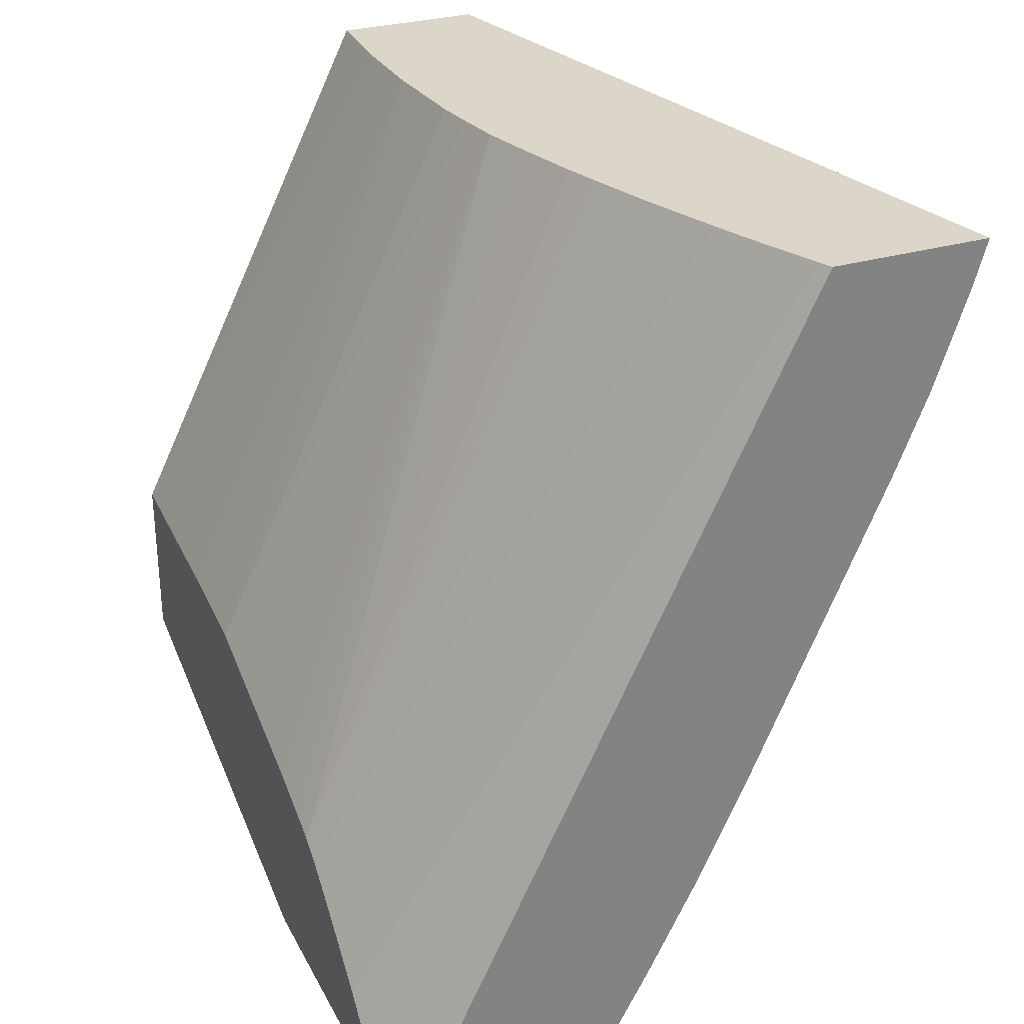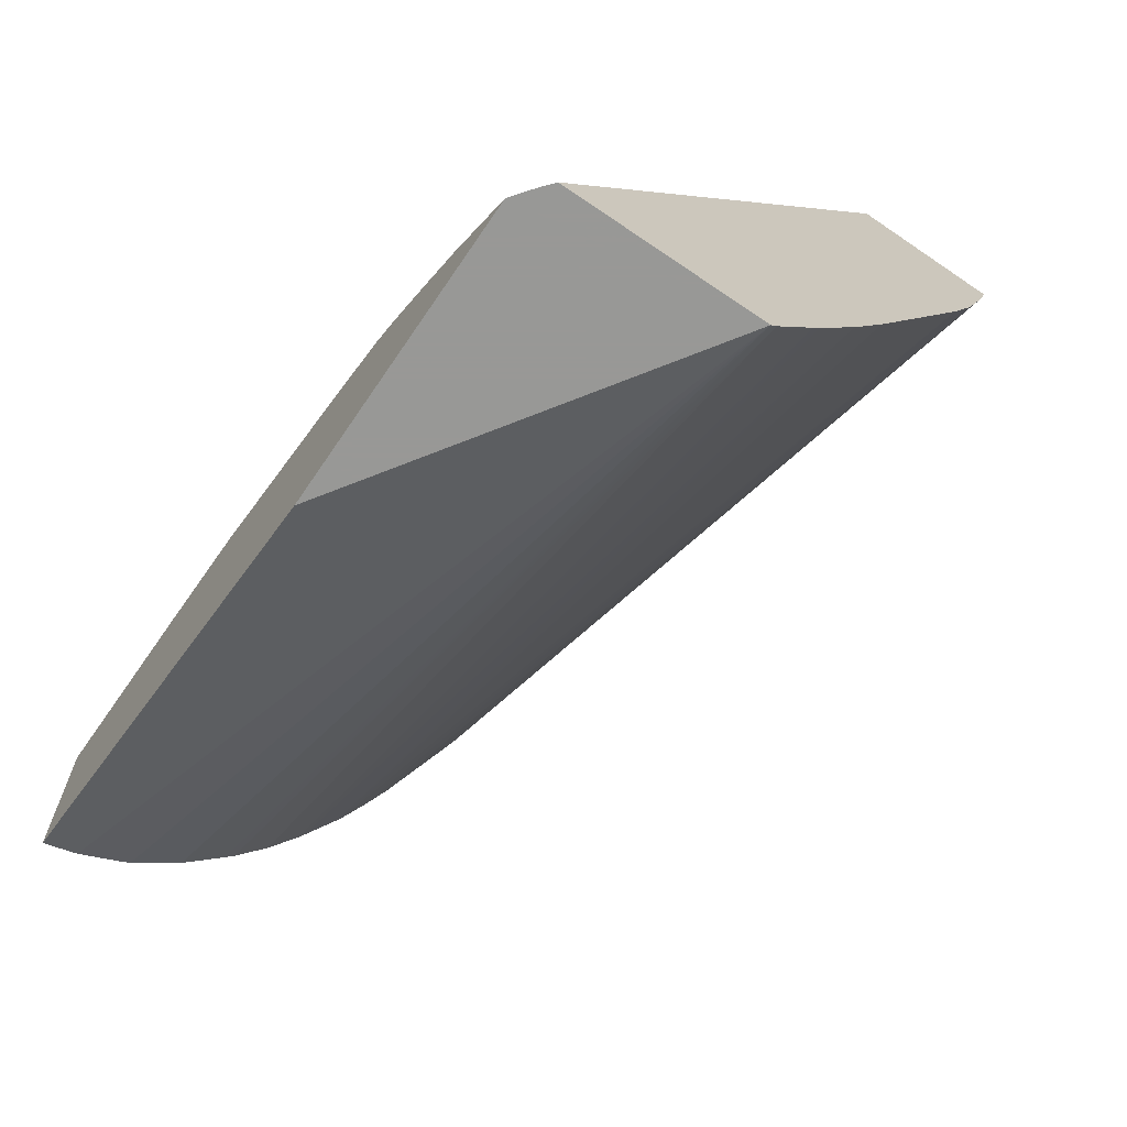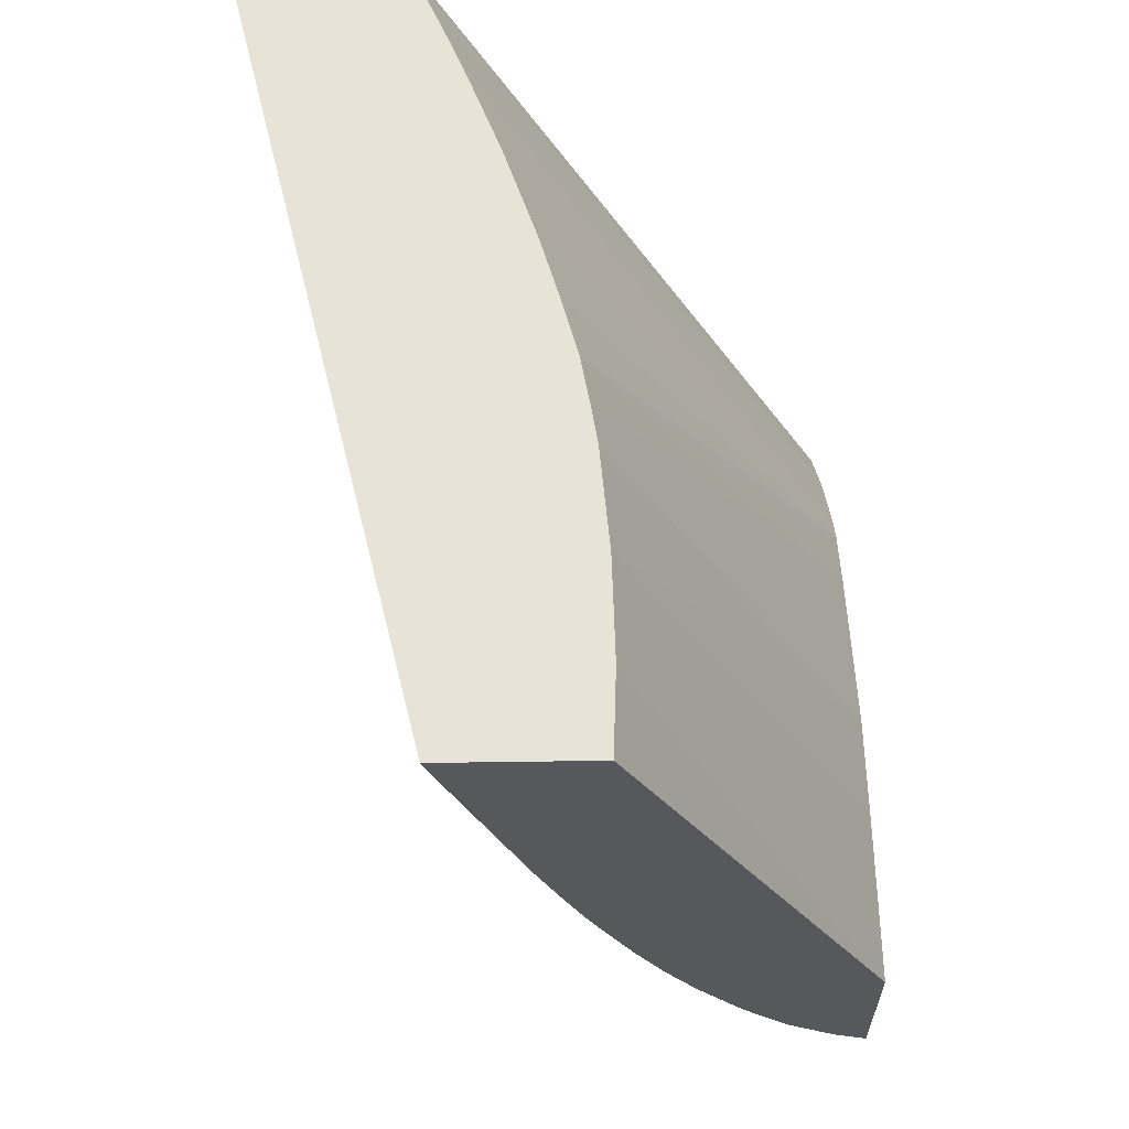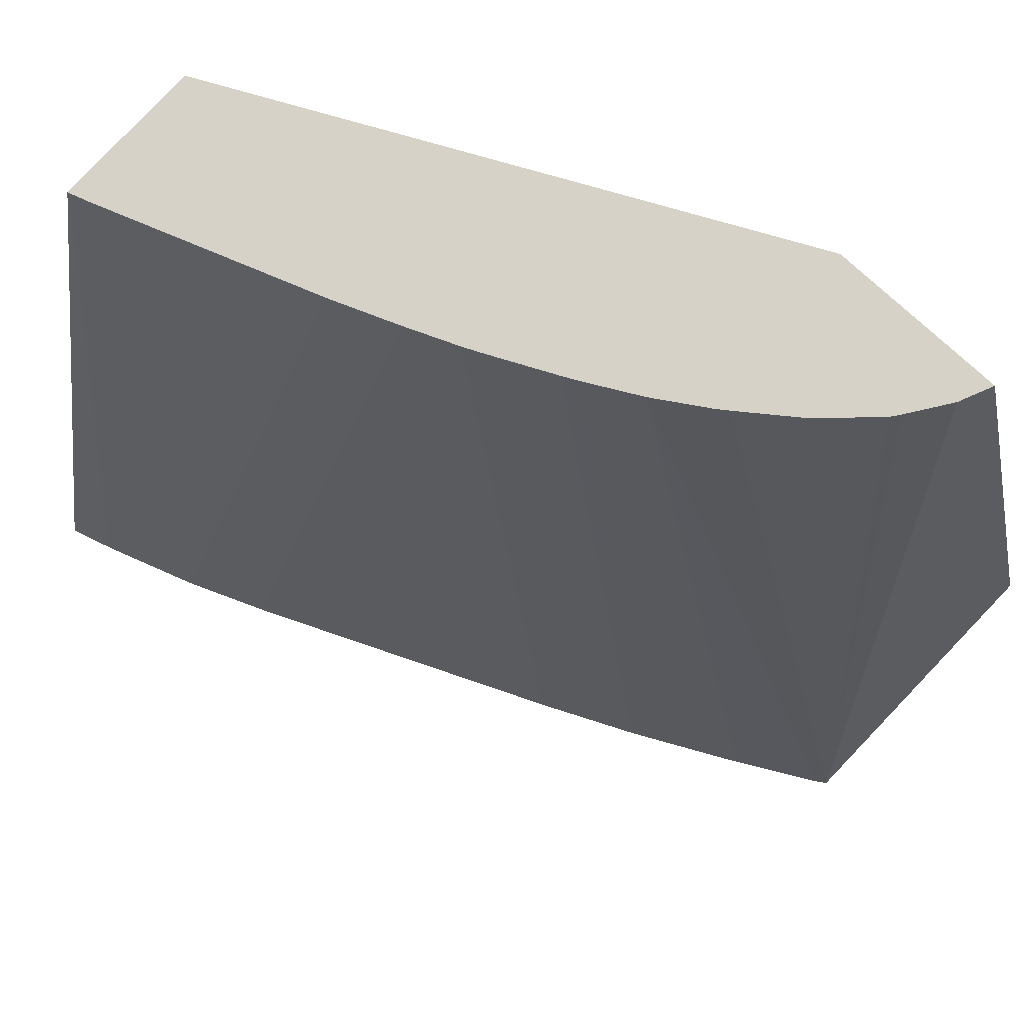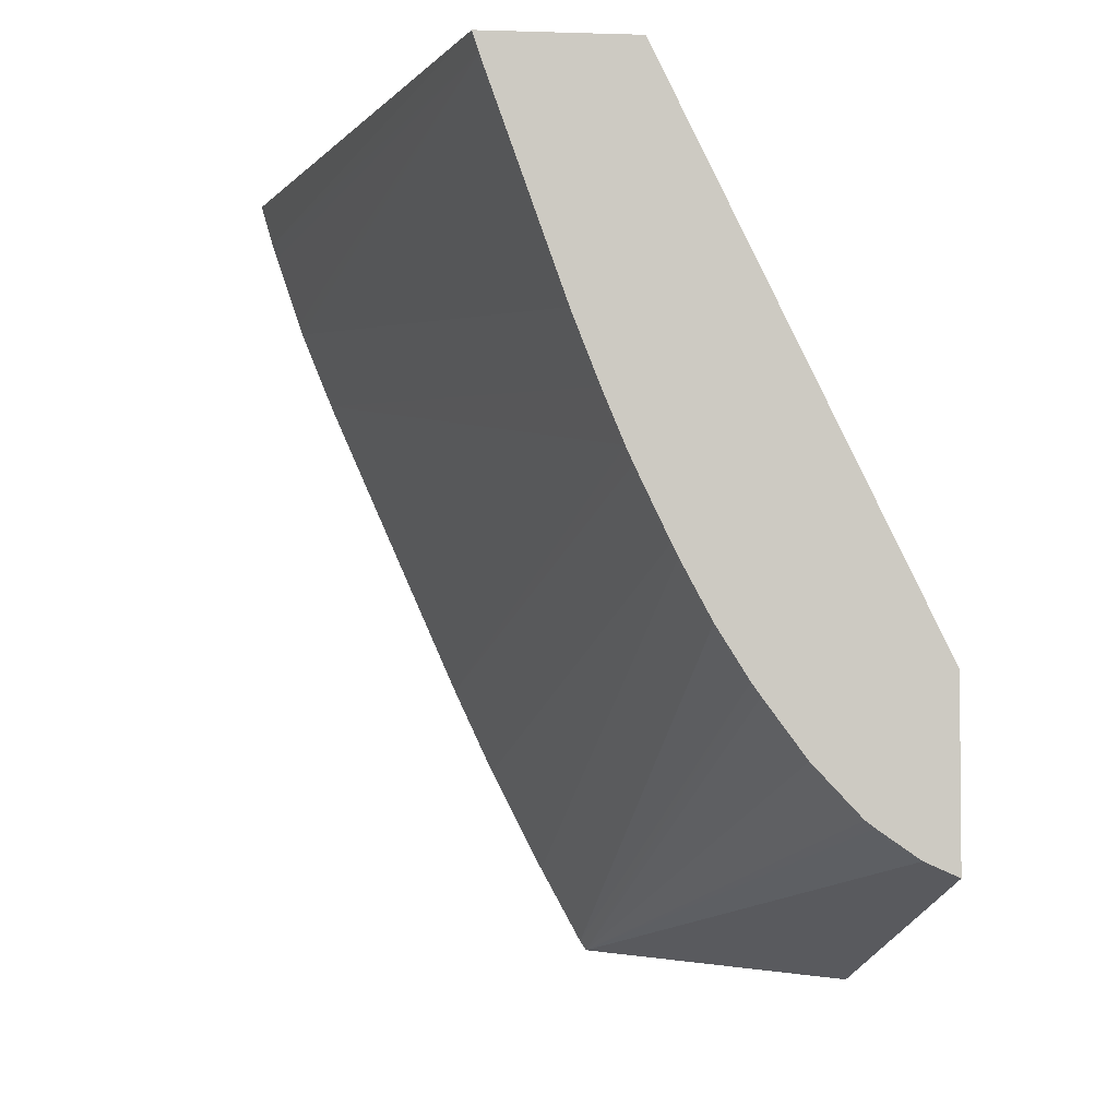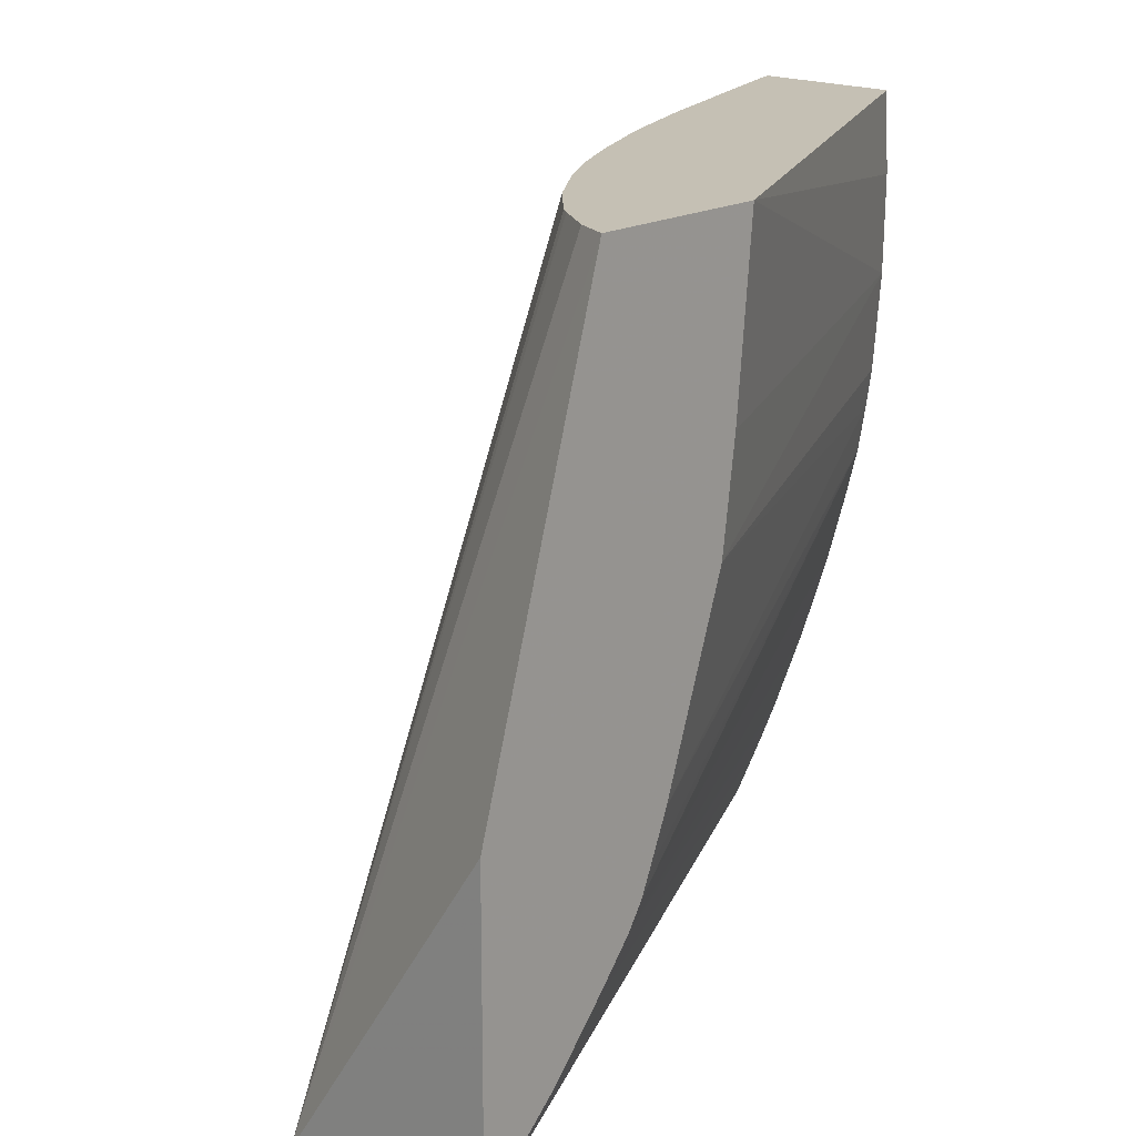
<metadata>
{"format":"obj","ext":"obj","renderer":"f3d","projection":"perspective","resolution":1024,"background":"white","views":[{"elev":29.8,"azim":156.6,"up":"+Y"},{"elev":-68.5,"azim":145.7,"up":"+Y"},{"elev":62.2,"azim":-0.8,"up":"+Y"},{"elev":77.5,"azim":-47.5,"up":"+Z"},{"elev":-3.3,"azim":-6.1,"up":"+Y"},{"elev":18.2,"azim":42.5,"up":"+Z"}]}
</metadata>
<code>
v -0.04666 0.06236 0.05019
v -0.04661 0.06236 0.04924
v -0.04838 0.06236 0.05019
v -0.04354 0.05609 0.05019
v -0.04662 0.06236 0.0488
v -0.04837 0.06233 0.05019
v -0.05052 0.06236 0.04102
v -0.05038 0.06185 0.04102
v -0.04354 0.05403 0.05019
v -0.04354 0.05589 0.04809
v -0.04663 0.06236 0.04809
v -0.04831 0.06213 0.05019
v -0.04862 0.06236 0.04102
v -0.05032 0.06167 0.04102
v -0.04392 0.0542 0.05019
v -0.04618 0.05248 0.04102
v -0.04354 0.05248 0.04494
v -0.04354 0.05572 0.04685
v -0.04667 0.06236 0.04758
v -0.05002 0.06079 0.04102
v -0.04997 0.06066 0.04102
v -0.04741 0.05963 0.05019
v -0.04856 0.06236 0.04117
v -0.04354 0.05341 0.04229
v -0.04354 0.05248 0.04141
v -0.04355 0.05248 0.04139
v -0.04374 0.05248 0.04115
v -0.04385 0.05248 0.04102
v -0.0444 0.05453 0.05019
v -0.04626 0.0526 0.04102
v -0.0445 0.0546 0.05019
v -0.04505 0.05518 0.05019
v -0.04553 0.05581 0.05019
v -0.04563 0.05596 0.05019
v -0.04354 0.05497 0.04462
v -0.04679 0.06236 0.04647
v -0.04672 0.06236 0.04693
v -0.04959 0.0597 0.04102
v -0.04711 0.05885 0.05019
v -0.04736 0.0595 0.05019
v -0.04825 0.06236 0.04188
v -0.04354 0.05392 0.04288
v -0.04354 0.05362 0.04253
v -0.04678 0.05356 0.04102
v -0.04599 0.05654 0.05019
v -0.04354 0.05473 0.04404
v -0.04689 0.06236 0.04593
v -0.04955 0.05962 0.04102
v -0.04687 0.05827 0.05019
v -0.04808 0.06236 0.04228
v -0.04354 0.05444 0.04351
v -0.04354 0.05418 0.04318
v -0.04688 0.05376 0.04102
v -0.04634 0.05718 0.05019
v -0.04354 0.05462 0.04379
v -0.04694 0.06236 0.04574
v -0.04797 0.056 0.04102
v -0.04679 0.05809 0.05019
v -0.04793 0.05592 0.04102
v -0.04801 0.06236 0.04246
v -0.04764 0.06236 0.04344
v -0.04739 0.06236 0.04418
v -0.04743 0.05485 0.04102
v -0.04641 0.05732 0.05019
v -0.04727 0.06236 0.04455
v -0.04706 0.06236 0.04529
f 1 2 5
f 1 5 11
f 1 11 19
f 1 19 37
f 1 37 36
f 1 36 47
f 1 47 56
f 1 56 66
f 1 66 65
f 1 65 62
f 1 62 61
f 1 61 60
f 1 60 50
f 1 50 41
f 1 41 23
f 1 23 13
f 1 13 7
f 1 7 3
f 1 3 6
f 1 6 12
f 1 12 22
f 1 22 40
f 1 40 39
f 1 39 49
f 1 49 58
f 1 58 64
f 1 64 54
f 1 54 45
f 1 45 34
f 1 34 33
f 1 33 32
f 1 32 31
f 1 31 29
f 1 29 15
f 1 15 9
f 1 9 4
f 1 4 2
f 2 4 5
f 3 7 8
f 3 8 6
f 4 9 17
f 4 17 25
f 4 25 24
f 4 24 43
f 4 43 42
f 4 42 52
f 4 52 51
f 4 51 55
f 4 55 46
f 4 46 35
f 4 35 18
f 4 18 10
f 4 10 11
f 4 11 5
f 6 8 12
f 7 13 28
f 7 28 16
f 7 16 30
f 7 30 44
f 7 44 53
f 7 53 63
f 7 63 59
f 7 59 57
f 7 57 48
f 7 48 38
f 7 38 21
f 7 21 20
f 7 20 14
f 7 14 8
f 8 14 12
f 9 15 16
f 9 16 17
f 10 18 11
f 11 18 19
f 12 14 20
f 12 20 21
f 12 21 22
f 13 23 24
f 13 24 25
f 13 25 26
f 13 26 27
f 13 27 28
f 15 29 16
f 16 28 27
f 16 27 26
f 16 26 25
f 16 25 17
f 16 29 31
f 16 31 32
f 16 32 33
f 16 33 34
f 16 34 30
f 18 35 36
f 18 36 37
f 18 37 19
f 21 38 39
f 21 39 40
f 21 40 22
f 23 41 42
f 23 42 43
f 23 43 24
f 30 34 45
f 30 45 44
f 35 46 47
f 35 47 36
f 38 48 49
f 38 49 39
f 41 50 51
f 41 51 52
f 41 52 42
f 44 45 54
f 44 54 53
f 46 55 47
f 47 55 56
f 48 57 49
f 49 57 59
f 49 59 58
f 50 60 51
f 51 60 61
f 51 61 62
f 51 62 55
f 53 54 63
f 54 64 63
f 55 62 65
f 55 65 66
f 55 66 56
f 58 59 63
f 58 63 64

</code>
